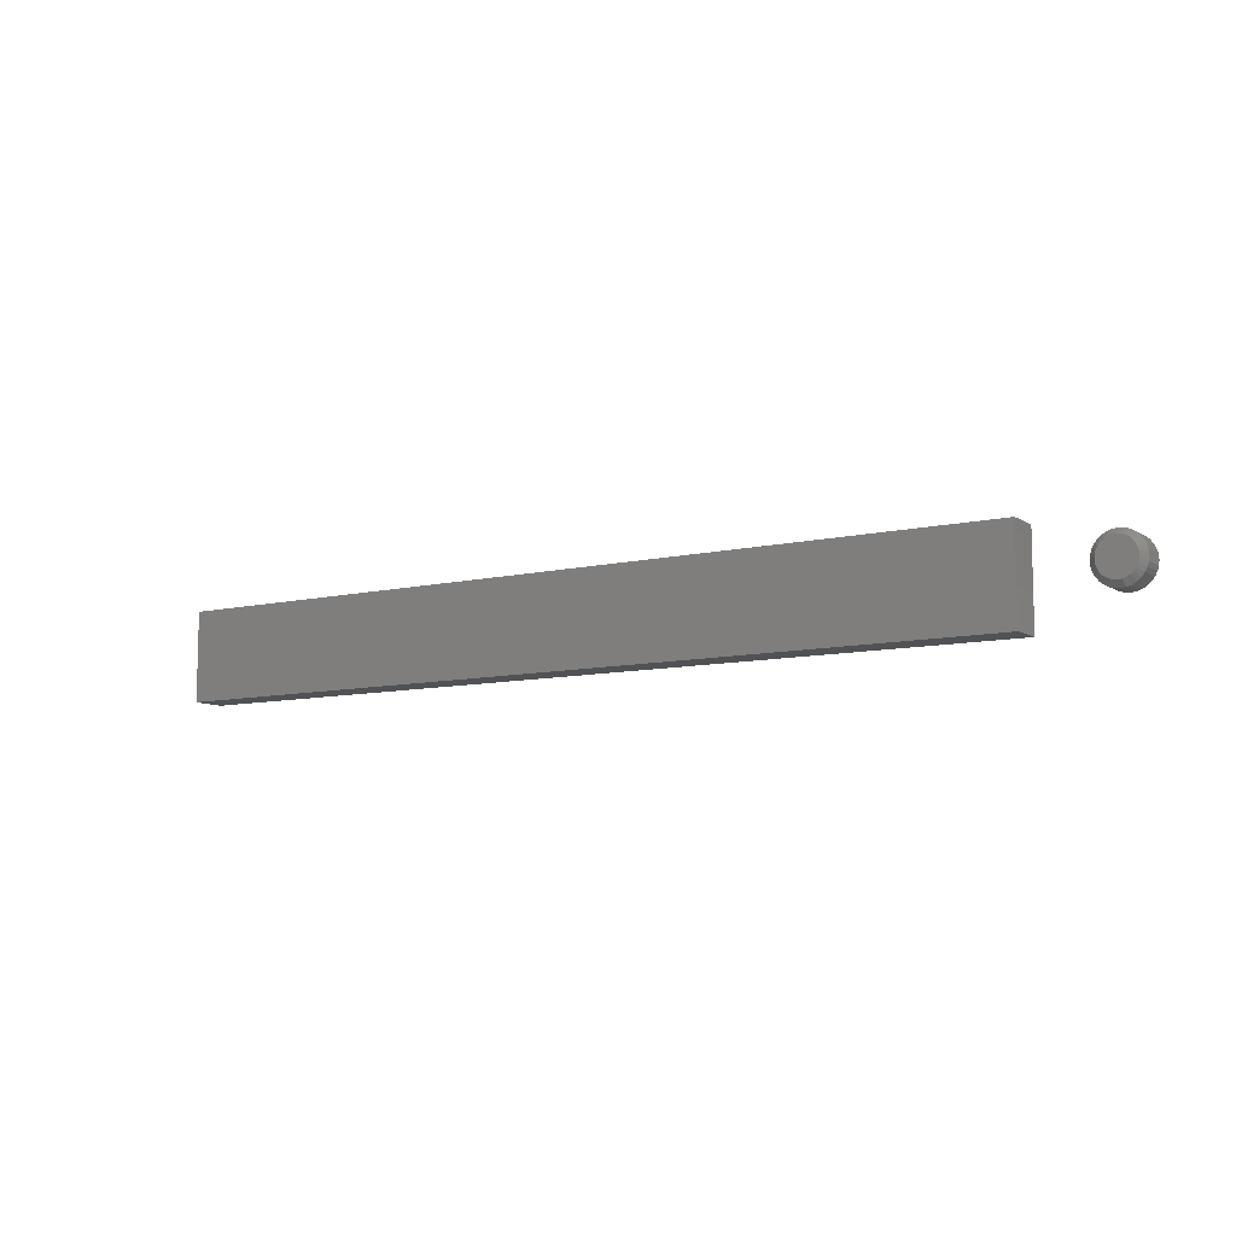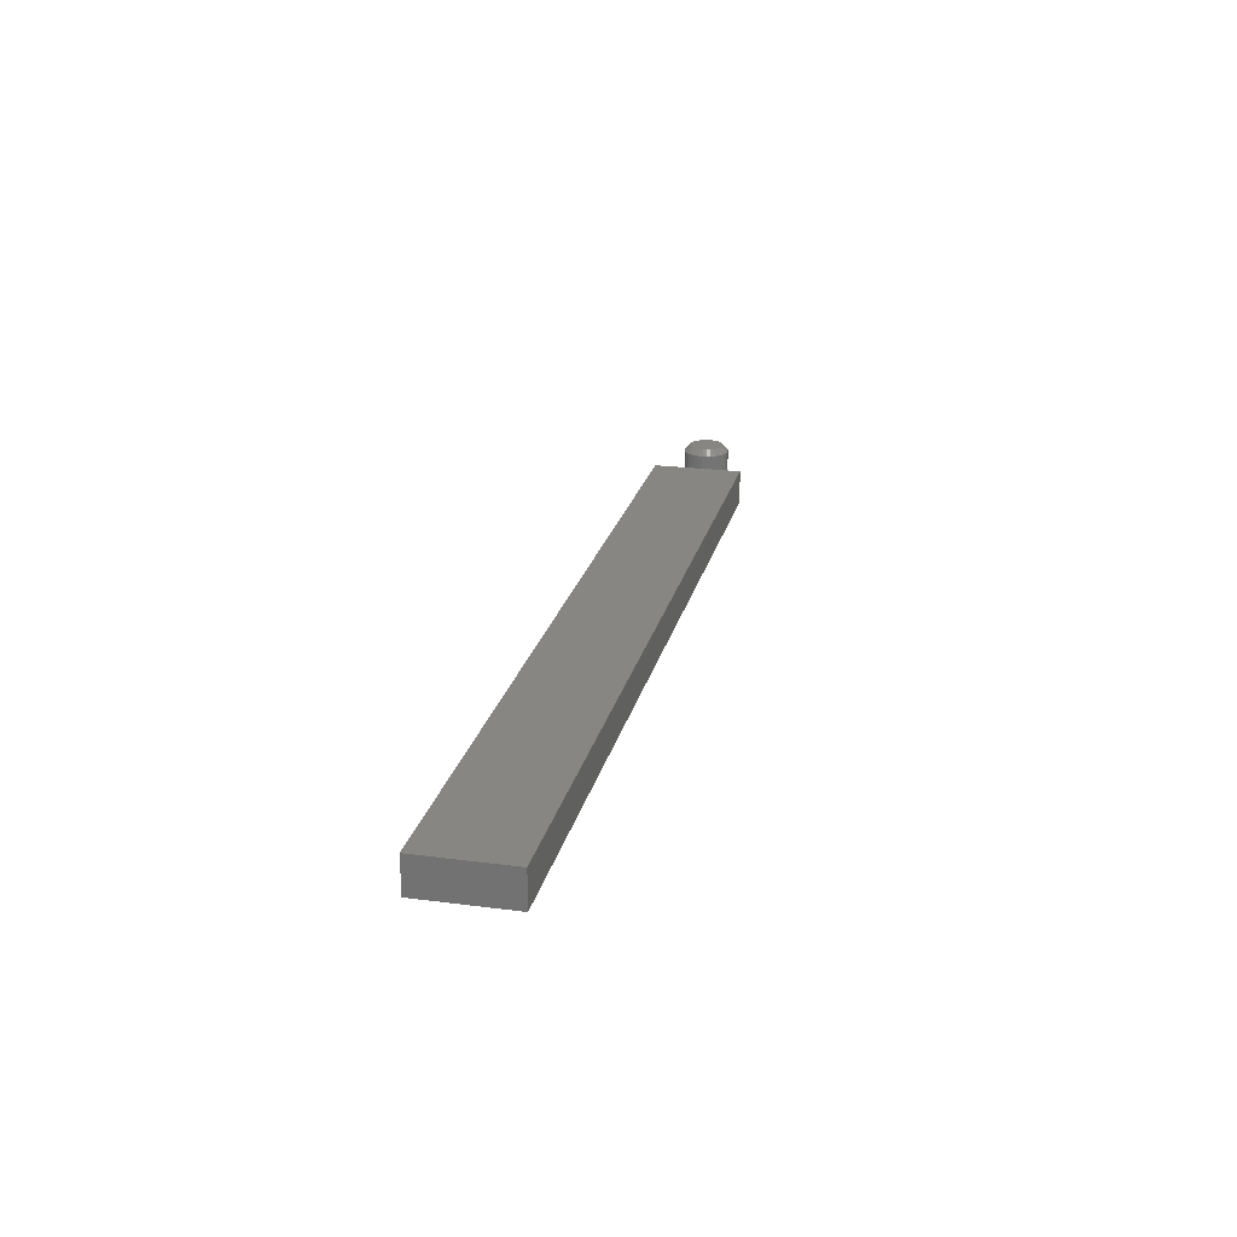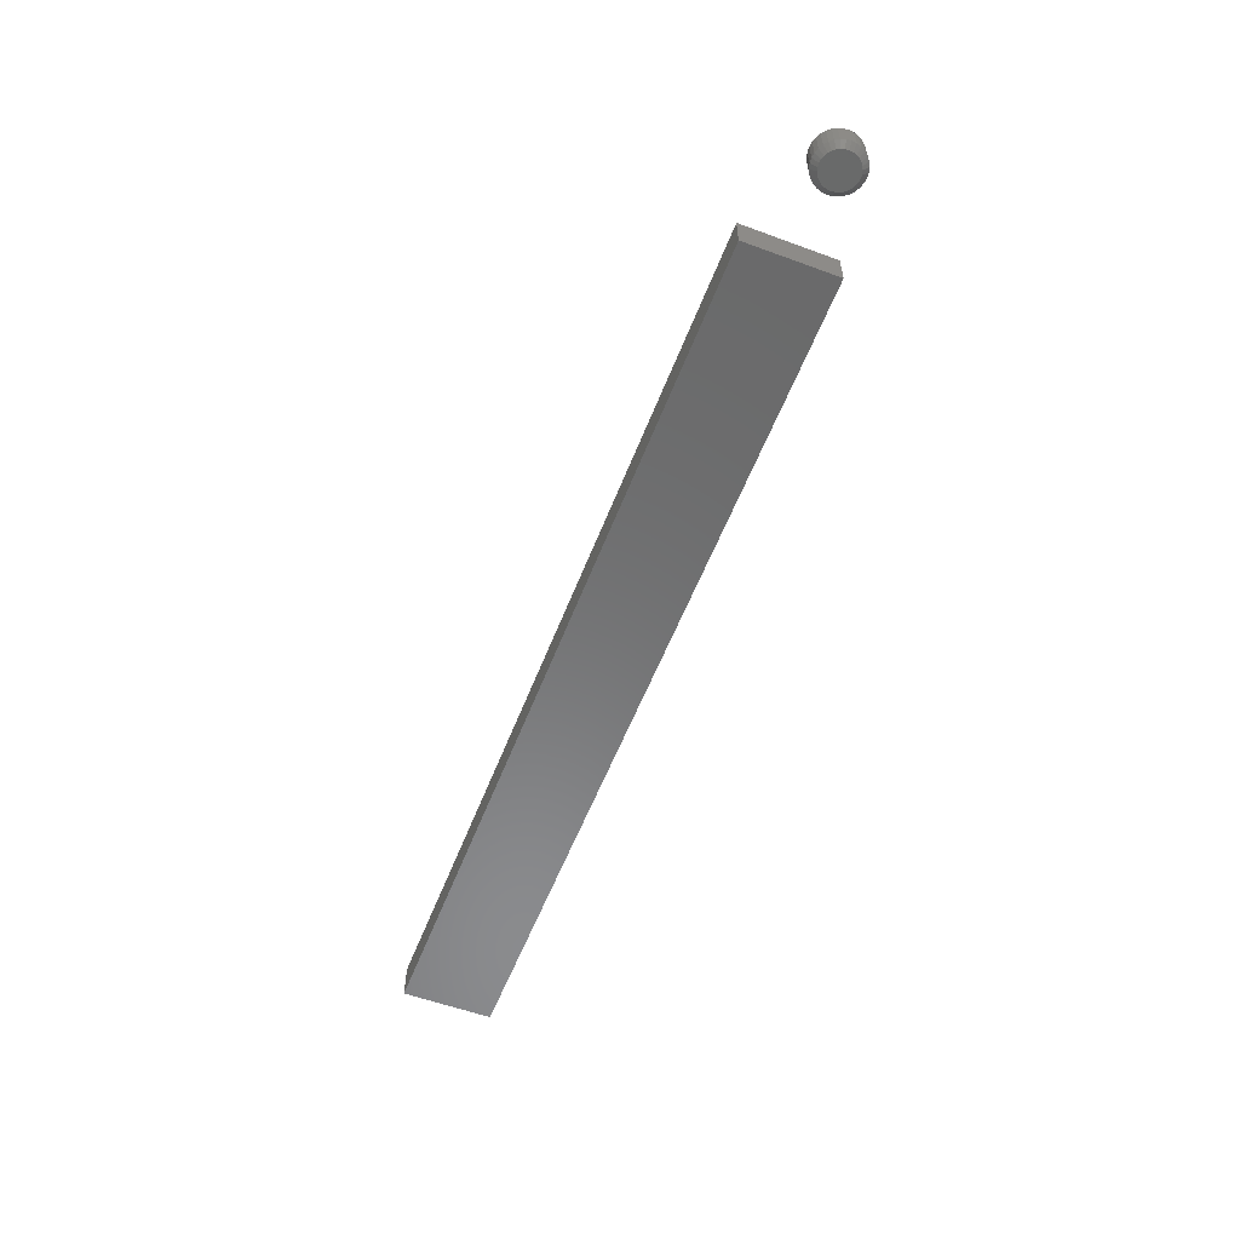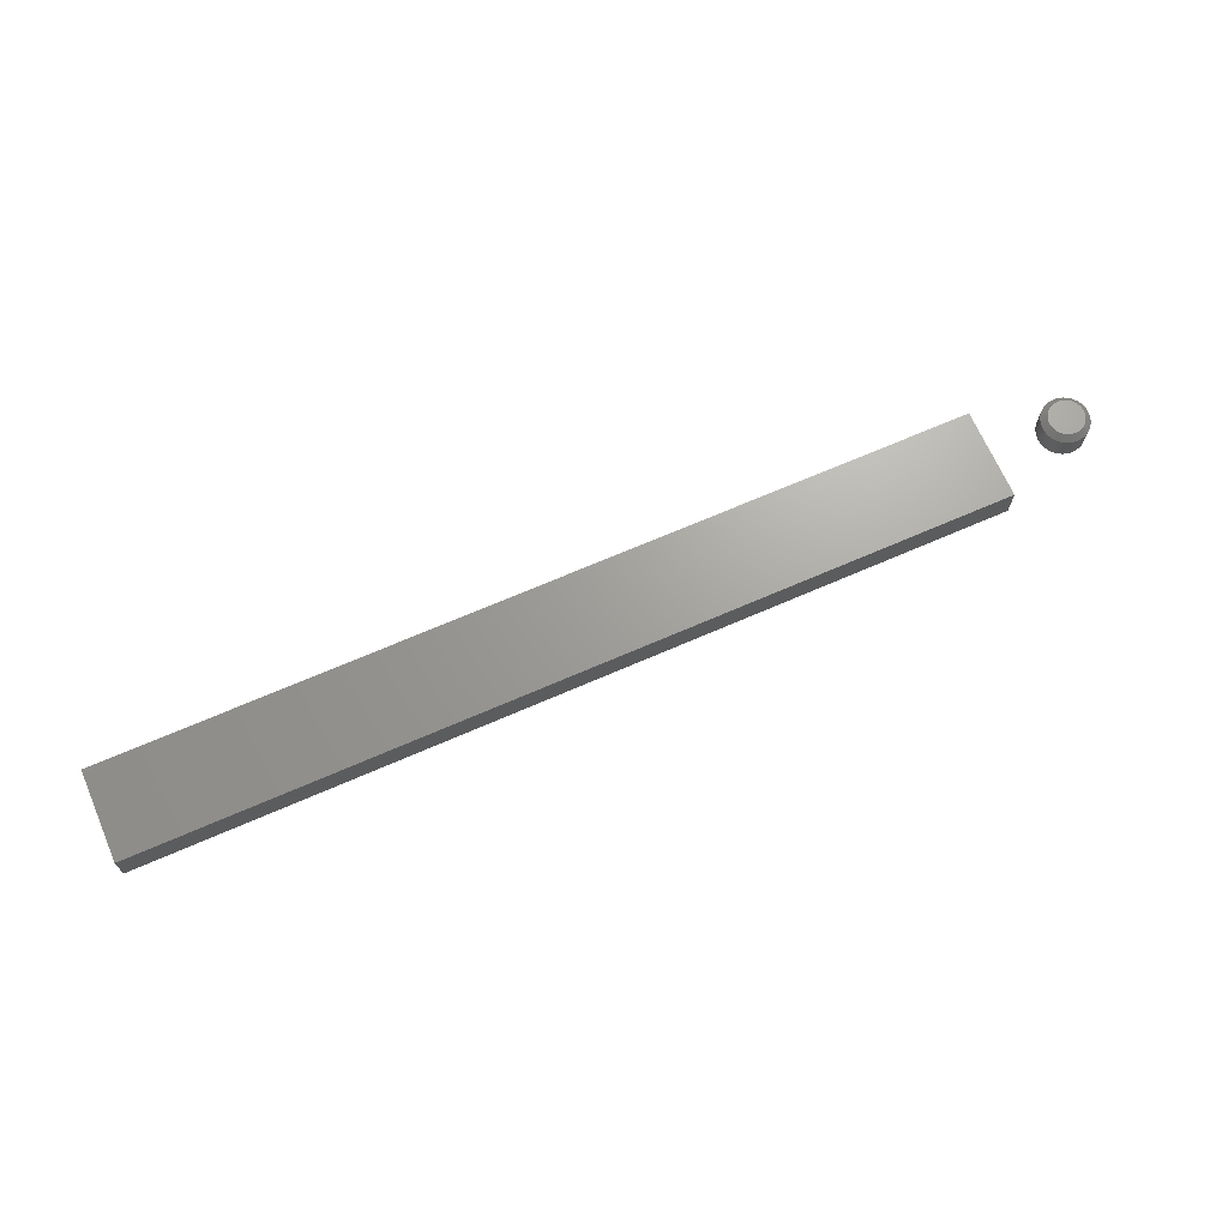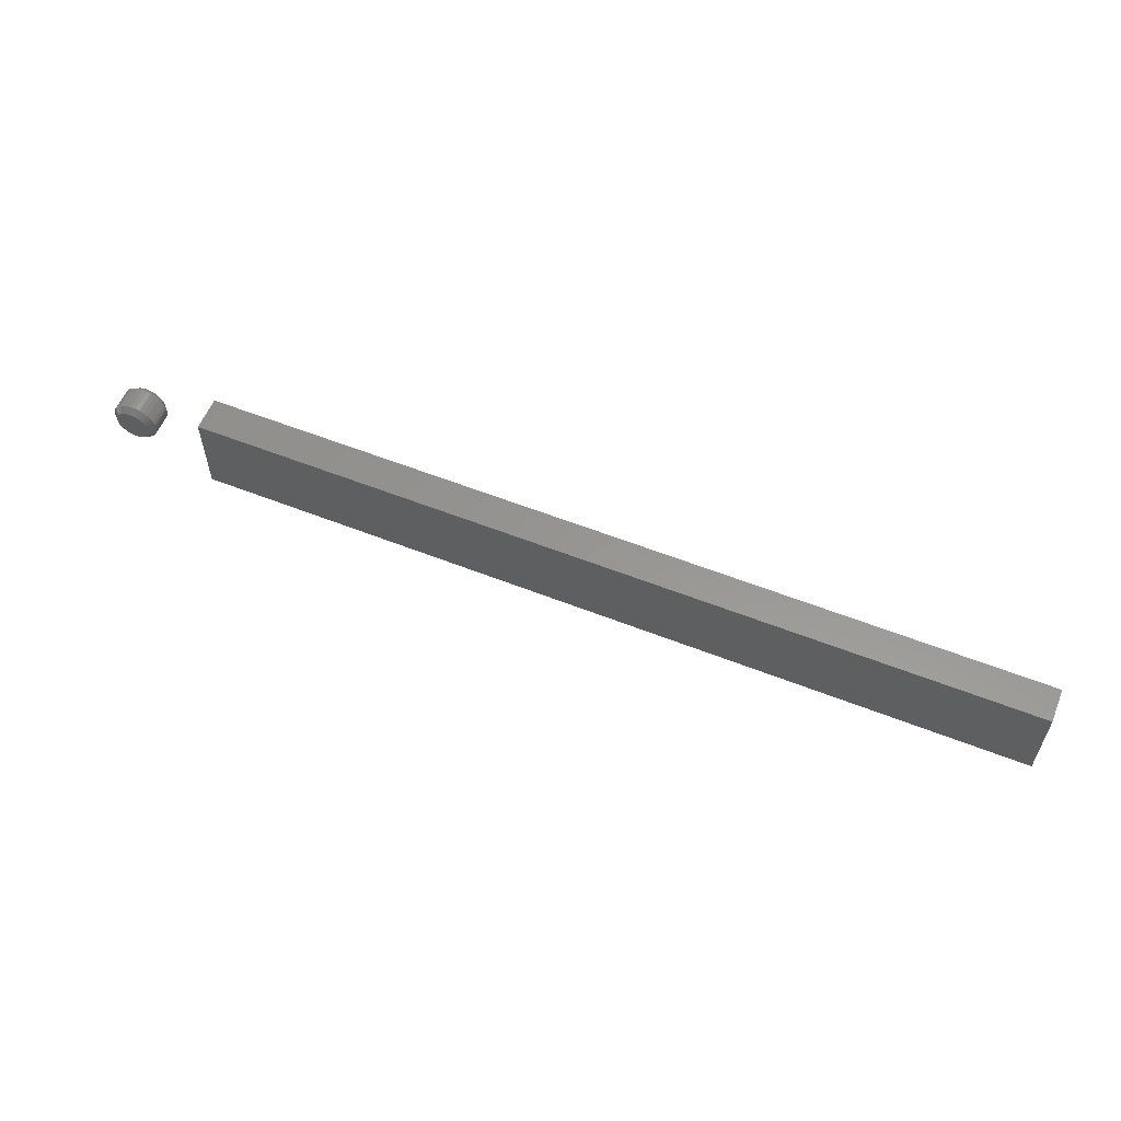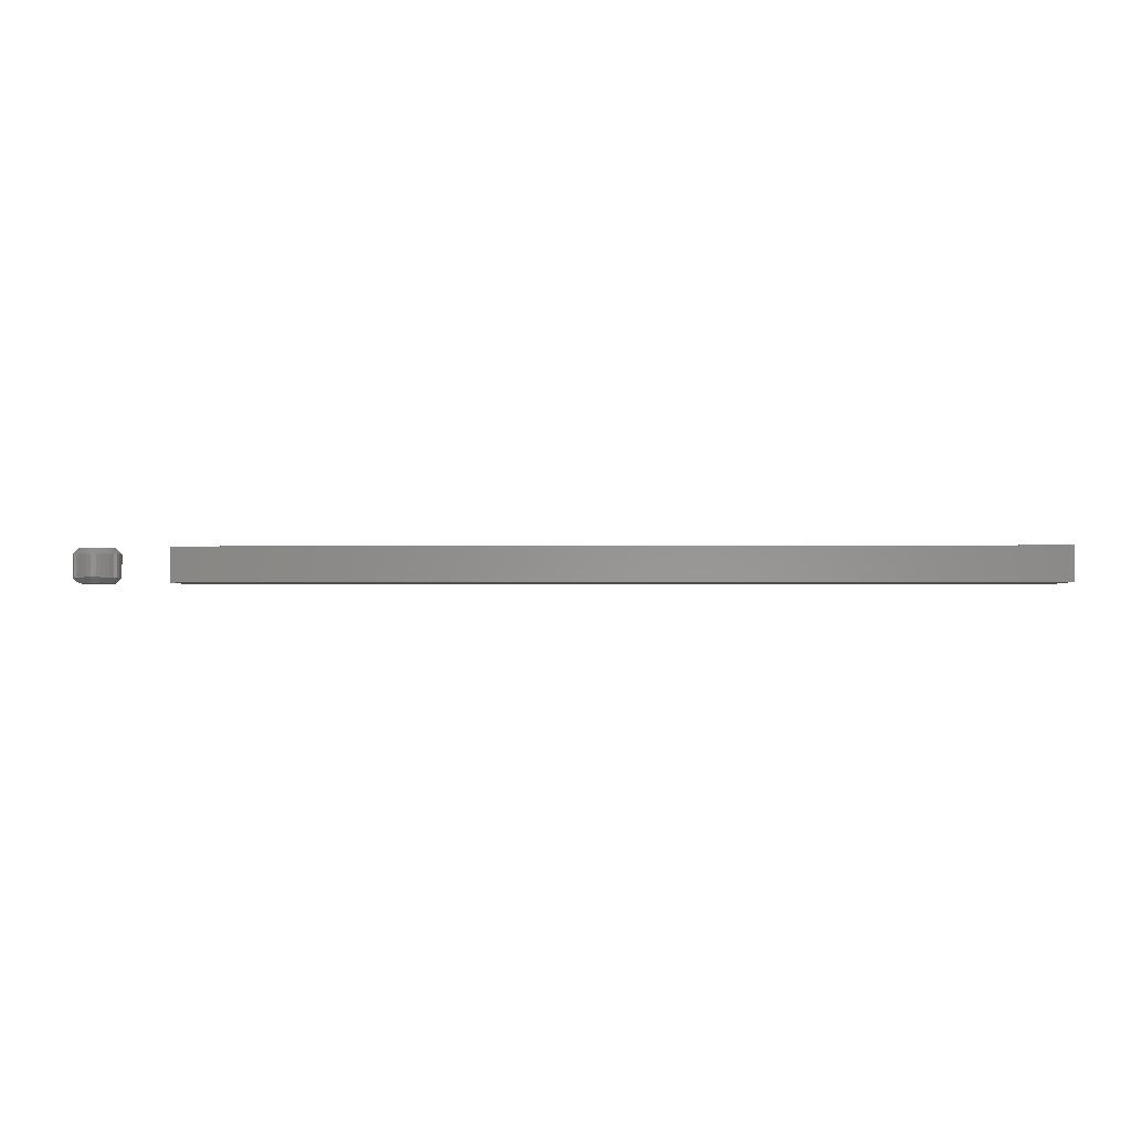
<metadata>
{"format":"stl","ext":"stl","renderer":"f3d","projection":"perspective","resolution":1024,"background":"white","views":[{"elev":-9.1,"azim":32.4,"up":"+Y"},{"elev":22.6,"azim":-77.3,"up":"+Z"},{"elev":-56.6,"azim":69.0,"up":"+Z"},{"elev":68.3,"azim":-23.6,"up":"+Z"},{"elev":58.0,"azim":-157.8,"up":"+Y"},{"elev":-1.8,"azim":-178.1,"up":"+Z"}]}
</metadata>
<code>
# stl→obj: 136 verts, 264 faces
v -0.5781 0.2109 0.04688
v 0.5781 0.2109 0.04688
v -0.5781 0.3326 0.04688
v 0.5781 0.3326 0.04688
v -0.5781 0.2109 0
v -0.5781 0.3326 0
v 0.5781 0.2109 0
v 0.5781 0.3326 0
v 0.7184 0.2792 0.007812
v 0.7184 0.2792 0.03906
v 0.7178 0.273 0.007812
v 0.7178 0.273 0.03906
v 0.716 0.2671 0.007812
v 0.716 0.2671 0.03906
v 0.7131 0.2616 0.007812
v 0.7131 0.2616 0.03906
v 0.7092 0.2569 0.007812
v 0.7092 0.2569 0.03906
v 0.7044 0.2529 0.007812
v 0.7044 0.2529 0.03906
v 0.6989 0.25 0.007812
v 0.6989 0.25 0.03906
v 0.693 0.2482 0.007812
v 0.693 0.2482 0.03906
v 0.6868 0.2476 0.007812
v 0.6868 0.2476 0.03906
v 0.6807 0.2482 0.007812
v 0.6807 0.2482 0.03906
v 0.6748 0.25 0.007812
v 0.6748 0.25 0.03906
v 0.6693 0.2529 0.007812
v 0.6693 0.2529 0.03906
v 0.6645 0.2569 0.007812
v 0.6645 0.2569 0.03906
v 0.6606 0.2616 0.007812
v 0.6606 0.2616 0.03906
v 0.6577 0.2671 0.007812
v 0.6577 0.2671 0.03906
v 0.6559 0.273 0.007812
v 0.6559 0.273 0.03906
v 0.6553 0.2792 0.007812
v 0.6553 0.2792 0.03906
v 0.6559 0.2854 0.007812
v 0.6559 0.2854 0.03906
v 0.6577 0.2913 0.007812
v 0.6577 0.2913 0.03906
v 0.6606 0.2967 0.007812
v 0.6606 0.2967 0.03906
v 0.6645 0.3015 0.007812
v 0.6645 0.3015 0.03906
v 0.6693 0.3055 0.007812
v 0.6693 0.3055 0.03906
v 0.6748 0.3084 0.007812
v 0.6748 0.3084 0.03906
v 0.6807 0.3102 0.007812
v 0.6807 0.3102 0.03906
v 0.6868 0.3108 0.007812
v 0.6868 0.3108 0.03906
v 0.693 0.3102 0.007812
v 0.693 0.3102 0.03906
v 0.6989 0.3084 0.007812
v 0.6989 0.3084 0.03906
v 0.7044 0.3055 0.007812
v 0.7044 0.3055 0.03906
v 0.7092 0.3015 0.007812
v 0.7092 0.3015 0.03906
v 0.7131 0.2967 0.007812
v 0.7131 0.2967 0.03906
v 0.716 0.2913 0.007812
v 0.716 0.2913 0.03906
v 0.7178 0.2854 0.007812
v 0.7178 0.2854 0.03906
v 0.6777 0.3012 0
v 0.6822 0.3025 0
v 0.6868 0.303 0
v 0.6915 0.3025 0
v 0.6959 0.3012 0
v 0.6736 0.299 0
v 0.7 0.299 0
v 0.67 0.296 0
v 0.7036 0.296 0
v 0.6671 0.2924 0
v 0.7066 0.2924 0
v 0.6649 0.2883 0
v 0.7088 0.2883 0
v 0.6635 0.2838 0
v 0.7102 0.2838 0
v 0.7088 0.2701 0
v 0.6649 0.2701 0
v 0.7102 0.2746 0
v 0.6671 0.266 0
v 0.7066 0.266 0
v 0.67 0.2624 0
v 0.7036 0.2624 0
v 0.6736 0.2594 0
v 0.7 0.2594 0
v 0.6777 0.2572 0
v 0.6959 0.2572 0
v 0.6822 0.2559 0
v 0.6868 0.2554 0
v 0.6915 0.2559 0
v 0.6635 0.2746 0
v 0.6631 0.2792 0
v 0.7106 0.2792 0
v 0.6868 0.303 0.04688
v 0.6822 0.3025 0.04688
v 0.6777 0.3012 0.04688
v 0.6915 0.3025 0.04688
v 0.6959 0.3012 0.04688
v 0.6736 0.299 0.04688
v 0.7 0.299 0.04688
v 0.67 0.296 0.04688
v 0.7036 0.296 0.04688
v 0.6671 0.2924 0.04688
v 0.7066 0.2924 0.04688
v 0.6649 0.2883 0.04688
v 0.7088 0.2883 0.04688
v 0.6635 0.2838 0.04688
v 0.7102 0.2838 0.04688
v 0.7102 0.2746 0.04688
v 0.6649 0.2701 0.04688
v 0.7088 0.2701 0.04688
v 0.6671 0.266 0.04688
v 0.7066 0.266 0.04688
v 0.67 0.2624 0.04688
v 0.7036 0.2624 0.04688
v 0.6736 0.2594 0.04688
v 0.7 0.2594 0.04688
v 0.6777 0.2572 0.04688
v 0.6959 0.2572 0.04688
v 0.6822 0.2559 0.04688
v 0.6868 0.2554 0.04688
v 0.6915 0.2559 0.04688
v 0.7106 0.2792 0.04688
v 0.6631 0.2792 0.04688
v 0.6635 0.2746 0.04688
f 1 2 3
f 3 2 4
f 5 6 7
f 7 6 8
f 3 6 1
f 1 6 5
f 4 8 3
f 3 8 6
f 2 7 4
f 4 7 8
f 1 5 2
f 2 5 7
f 9 10 11
f 11 10 12
f 11 12 13
f 13 12 14
f 13 14 15
f 15 14 16
f 15 16 17
f 17 16 18
f 17 18 19
f 19 18 20
f 19 20 21
f 21 20 22
f 21 22 23
f 23 22 24
f 23 24 25
f 25 24 26
f 25 26 27
f 27 26 28
f 27 28 29
f 29 28 30
f 29 30 31
f 31 30 32
f 31 32 33
f 33 32 34
f 33 34 35
f 35 34 36
f 35 36 37
f 37 36 38
f 37 38 39
f 39 38 40
f 39 40 41
f 41 40 42
f 41 42 43
f 43 42 44
f 43 44 45
f 45 44 46
f 45 46 47
f 47 46 48
f 47 48 49
f 49 48 50
f 49 50 51
f 51 50 52
f 51 52 53
f 53 52 54
f 53 54 55
f 55 54 56
f 55 56 57
f 57 56 58
f 57 58 59
f 59 58 60
f 59 60 61
f 61 60 62
f 61 62 63
f 63 62 64
f 63 64 65
f 65 64 66
f 65 66 67
f 67 66 68
f 67 68 69
f 69 68 70
f 69 70 71
f 71 70 72
f 71 72 9
f 9 72 10
f 73 74 75
f 73 75 76
f 77 73 76
f 78 73 77
f 79 78 77
f 80 78 79
f 81 80 79
f 82 80 81
f 83 82 81
f 84 82 83
f 85 84 83
f 86 84 85
f 87 86 85
f 88 89 90
f 91 89 88
f 92 91 88
f 93 91 92
f 94 93 92
f 95 93 94
f 96 95 94
f 97 95 96
f 98 97 96
f 99 97 98
f 100 99 98
f 101 100 98
f 89 102 90
f 90 102 103
f 90 103 104
f 104 103 86
f 104 86 87
f 104 71 9
f 104 87 71
f 41 86 103
f 41 43 86
f 85 69 71
f 85 71 87
f 83 65 67
f 67 69 83
f 83 69 85
f 77 61 63
f 77 63 79
f 63 81 79
f 76 57 59
f 59 61 76
f 76 61 77
f 73 53 55
f 73 55 74
f 55 75 74
f 78 49 51
f 51 53 78
f 78 53 73
f 84 45 47
f 84 47 82
f 47 80 82
f 43 45 86
f 86 45 84
f 65 83 81
f 81 63 65
f 57 76 75
f 75 55 57
f 49 78 80
f 80 47 49
f 103 39 41
f 103 102 39
f 9 90 104
f 9 11 90
f 89 37 39
f 89 39 102
f 91 33 35
f 35 37 91
f 91 37 89
f 97 29 31
f 97 31 95
f 31 93 95
f 99 25 27
f 27 29 99
f 99 29 97
f 98 21 23
f 98 23 101
f 23 100 101
f 96 17 19
f 19 21 96
f 96 21 98
f 88 13 15
f 88 15 92
f 15 94 92
f 11 13 90
f 90 13 88
f 33 91 93
f 93 31 33
f 25 99 100
f 100 23 25
f 17 96 94
f 94 15 17
f 105 106 107
f 108 105 107
f 108 107 109
f 109 107 110
f 109 110 111
f 111 110 112
f 111 112 113
f 113 112 114
f 113 114 115
f 115 114 116
f 115 116 117
f 117 116 118
f 117 118 119
f 120 121 122
f 122 121 123
f 122 123 124
f 124 123 125
f 124 125 126
f 126 125 127
f 126 127 128
f 128 127 129
f 128 129 130
f 130 129 131
f 130 131 132
f 130 132 133
f 119 118 134
f 134 118 135
f 134 135 120
f 120 135 136
f 120 136 121
f 134 120 10
f 120 12 10
f 42 40 135
f 40 136 135
f 40 38 121
f 136 40 121
f 36 34 123
f 123 38 36
f 121 38 123
f 32 30 129
f 127 32 129
f 127 125 32
f 28 26 131
f 131 30 28
f 129 30 131
f 24 22 130
f 133 24 130
f 133 132 24
f 20 18 128
f 128 22 20
f 130 22 128
f 16 14 122
f 124 16 122
f 124 126 16
f 120 14 12
f 122 14 120
f 125 123 34
f 34 32 125
f 132 131 26
f 26 24 132
f 126 128 18
f 18 16 126
f 135 118 42
f 118 44 42
f 10 72 134
f 72 119 134
f 72 70 117
f 119 72 117
f 68 66 115
f 115 70 68
f 117 70 115
f 64 62 109
f 111 64 109
f 111 113 64
f 60 58 108
f 108 62 60
f 109 62 108
f 56 54 107
f 106 56 107
f 106 105 56
f 52 50 110
f 110 54 52
f 107 54 110
f 48 46 116
f 114 48 116
f 114 112 48
f 118 46 44
f 116 46 118
f 113 115 66
f 66 64 113
f 105 108 58
f 58 56 105
f 112 110 50
f 50 48 112

</code>
